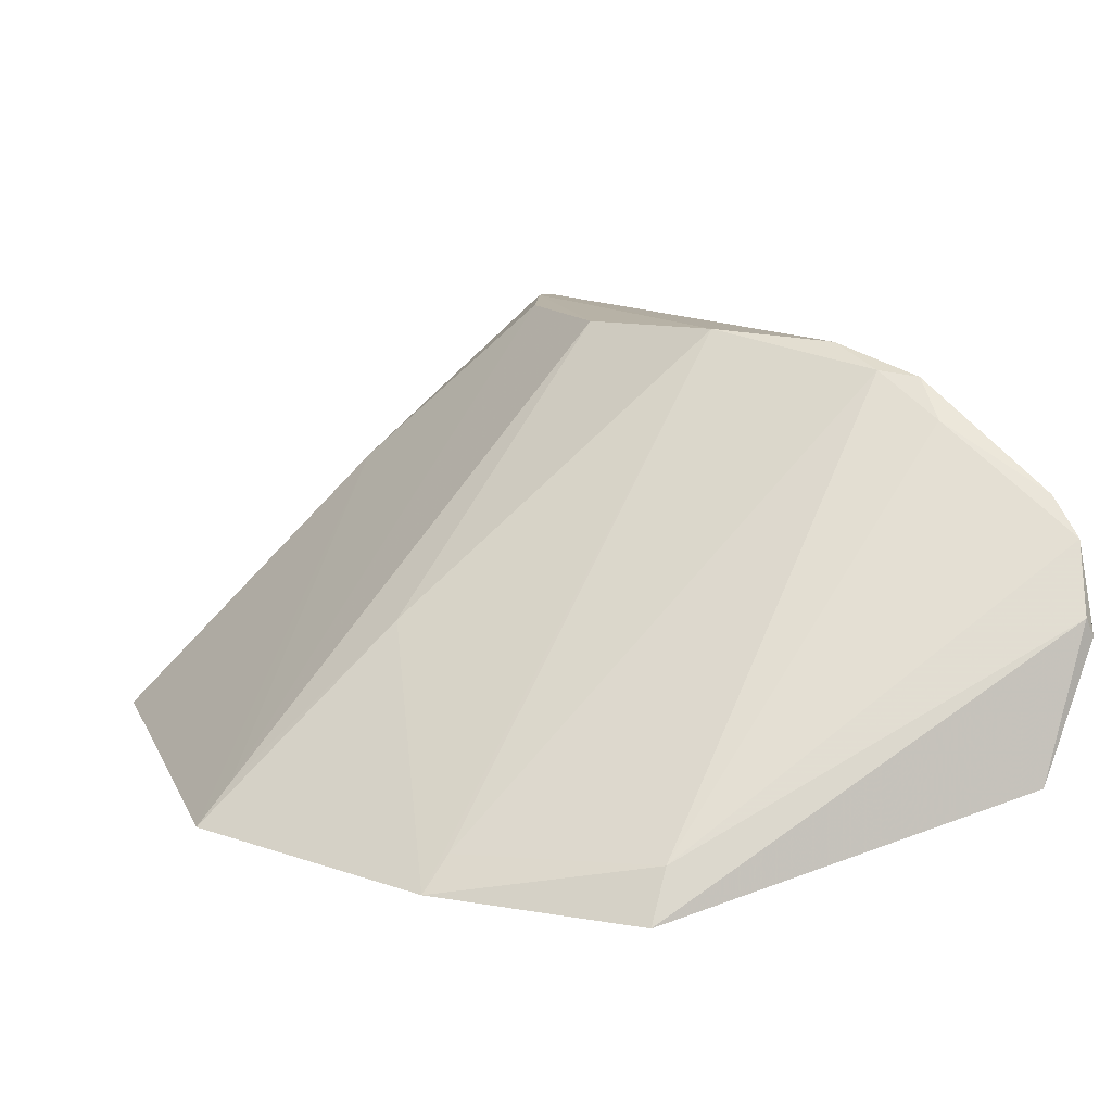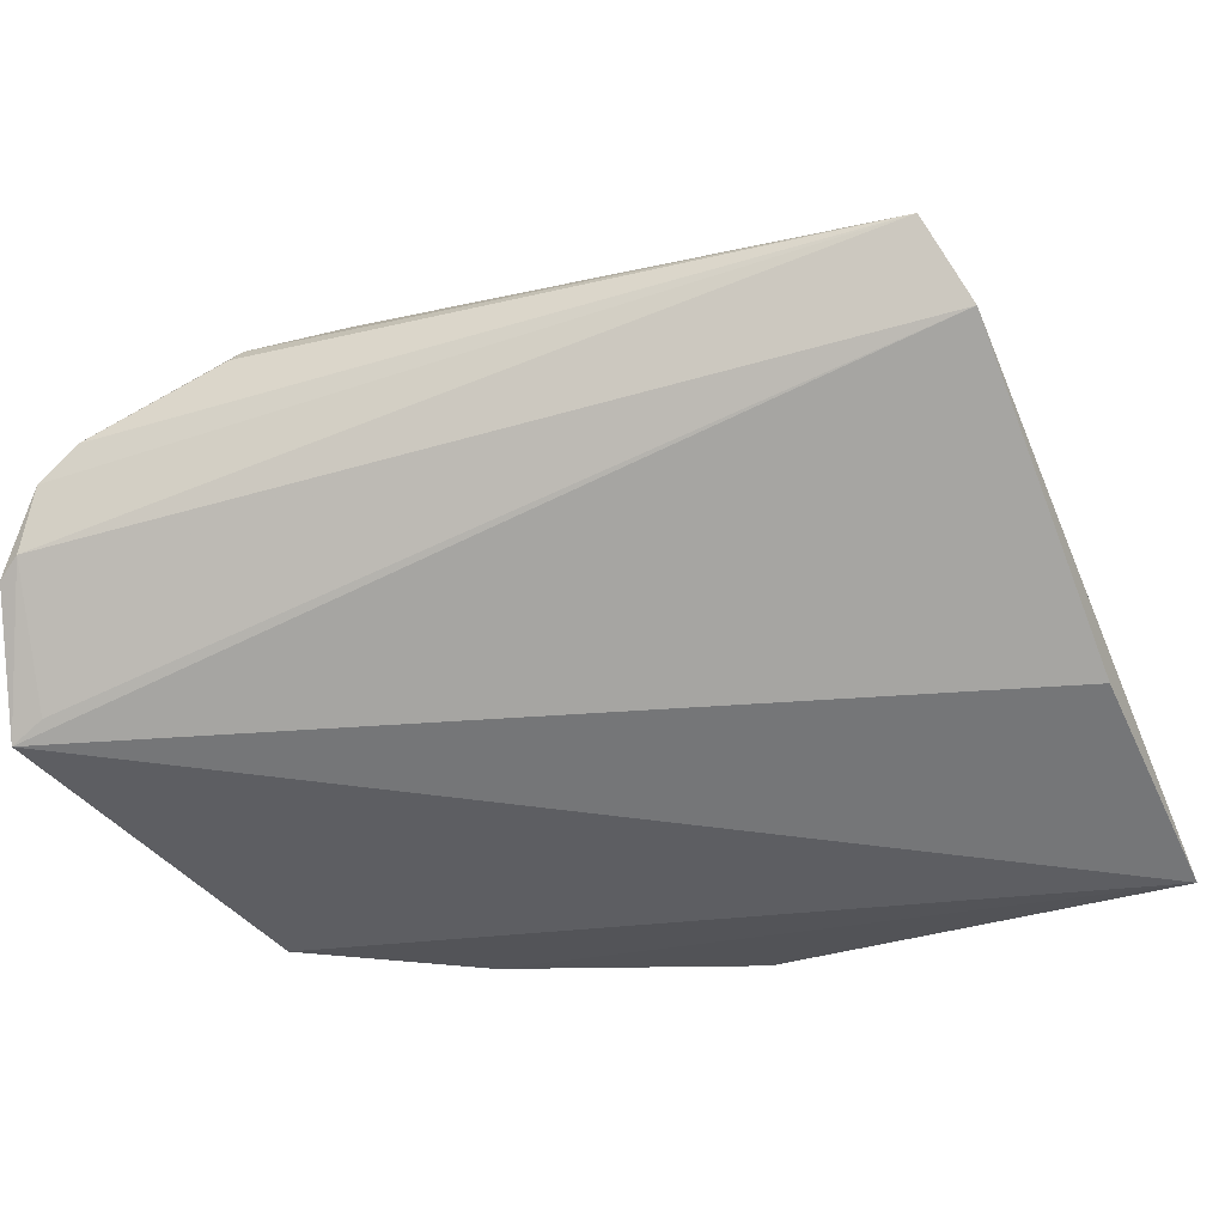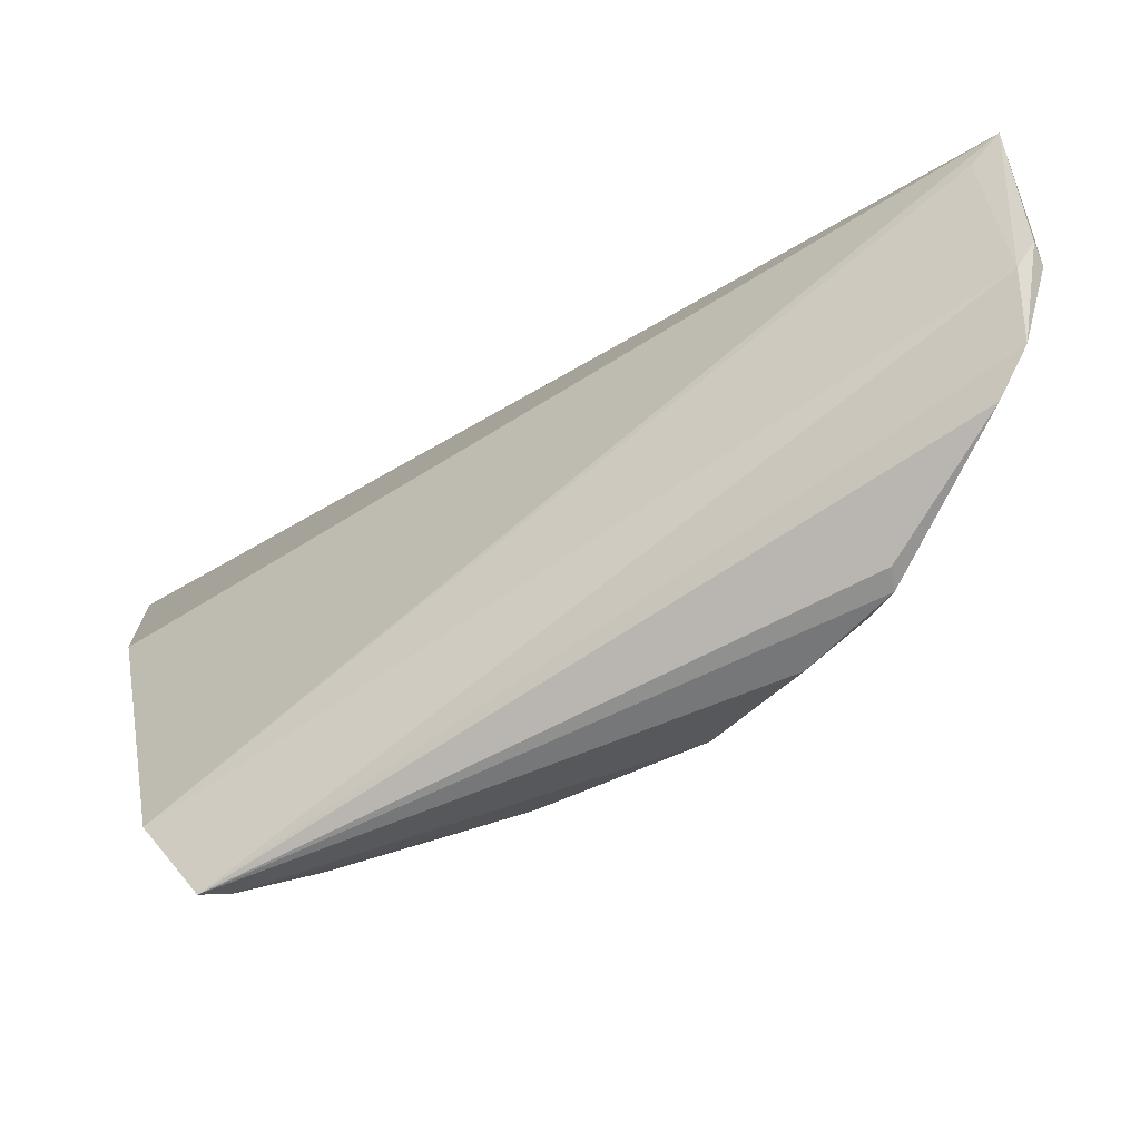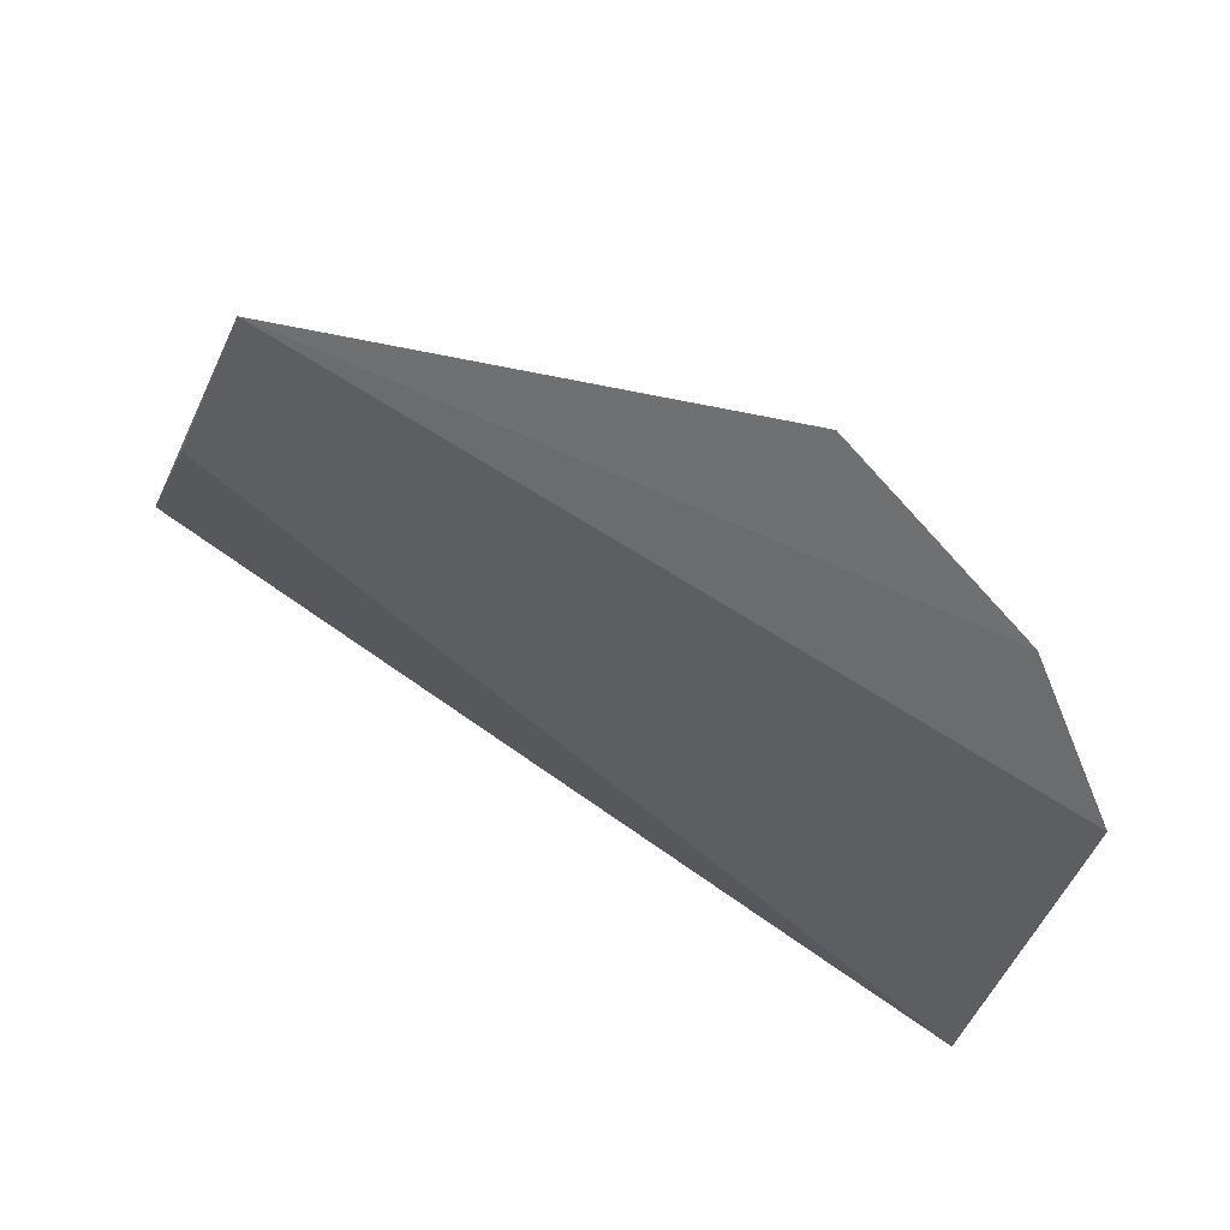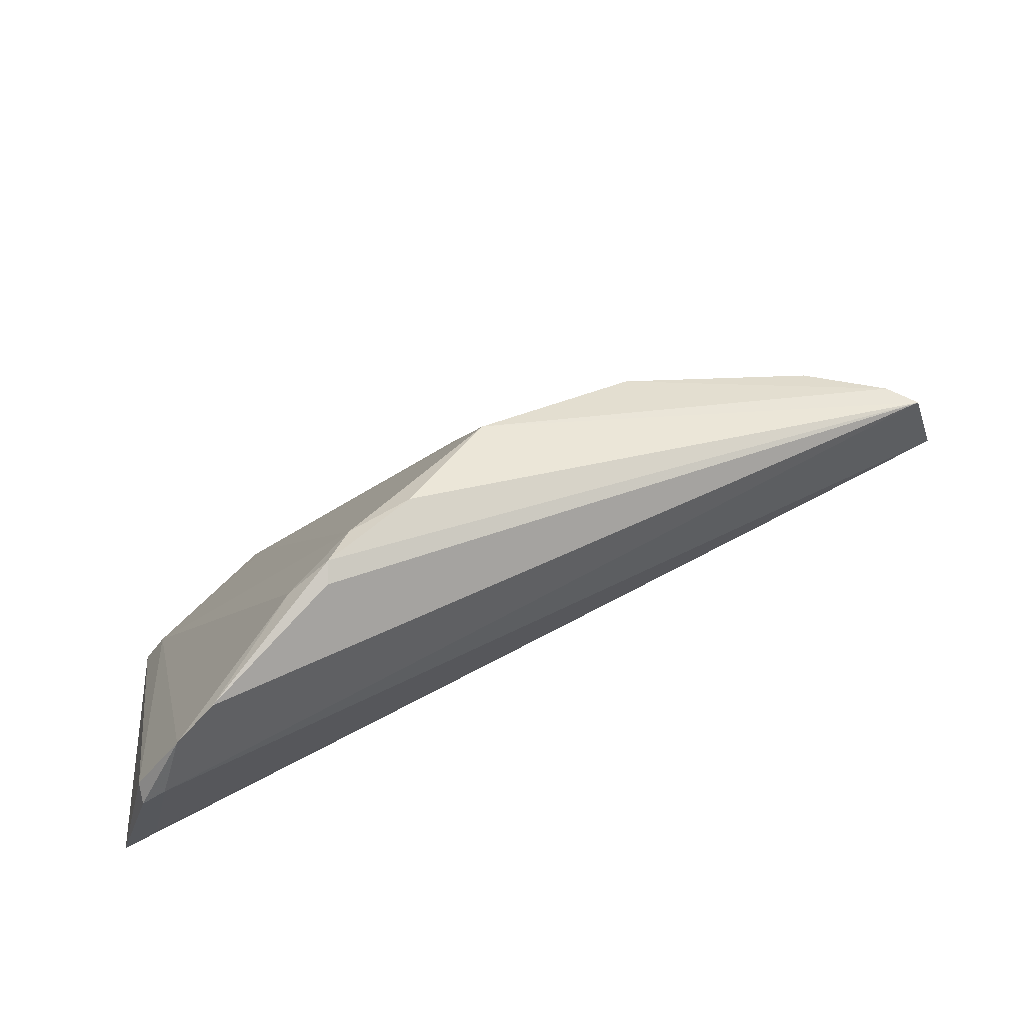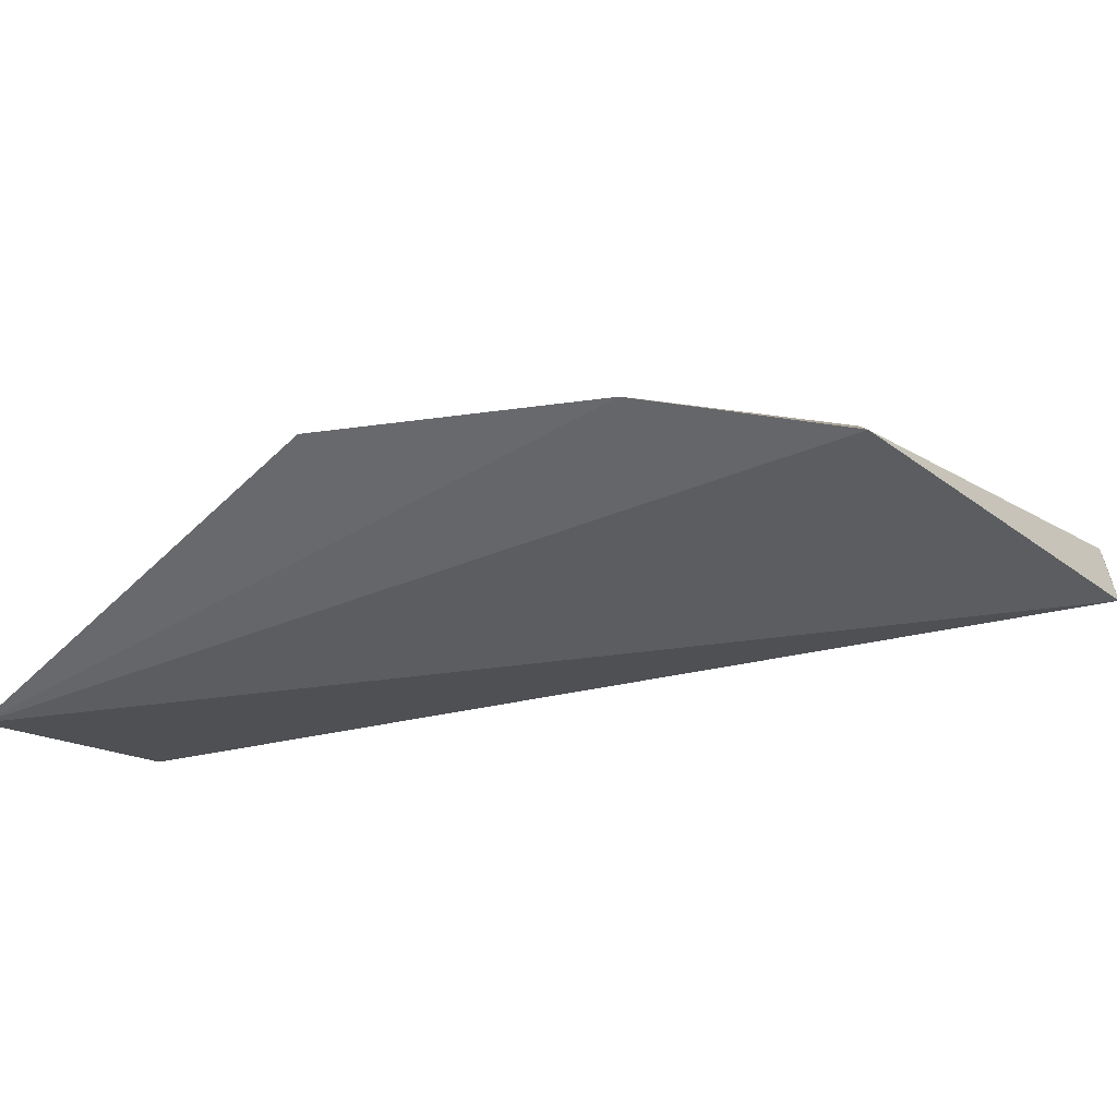
<metadata>
{"format":"obj","ext":"obj","renderer":"f3d","projection":"perspective","resolution":1024,"background":"white","views":[{"elev":13.5,"azim":70.9,"up":"+Z"},{"elev":-25.9,"azim":-146.0,"up":"+Z"},{"elev":70.7,"azim":-18.8,"up":"+Y"},{"elev":-51.6,"azim":-15.4,"up":"+Z"},{"elev":39.0,"azim":173.9,"up":"+Z"},{"elev":-49.7,"azim":44.3,"up":"+Z"}]}
</metadata>
<code>
v 0.02425 0.04479 0.118
v 0.03605 0.0256 0.09484
v 0.03631 0.04597 0.09947
v -0.007821 0.008711 0.09485
v 0.01698 0.007917 0.09538
v -0.009753 0.03368 0.1144
v 0.03467 0.04888 0.1074
v 0.02912 0.01649 0.09509
v -0.008923 0.0202 0.101
v 0.007452 0.03285 0.1192
v 0.02632 0.04487 0.116
v 0.03046 0.04915 0.1127
v 0.03335 0.04961 0.1074
v 0.03485 0.02681 0.09736
v -0.008136 0.03585 0.1187
v 0.01571 0.03676 0.1197
v -0.006531 0.0235 0.1096
v 0.03239 0.04968 0.1108
v 0.03455 0.04941 0.1064
v 0.03453 0.04586 0.1005
v 0.02309 0.04294 0.1182
v 0.02436 0.04563 0.1171
v -0.006648 0.03463 0.1189
v 0.0199 0.04198 0.1193
v 0.01611 0.019 0.1052
v -0.002447 0.03289 0.1189
v 0.02844 0.01806 0.09676
v 0.0162 0.009871 0.09726
f 3 2 4
f 7 2 3
f 8 5 4
f 8 4 2
f 9 6 3
f 9 3 4
f 9 4 6
f 12 1 11
f 14 8 2
f 14 2 7
f 15 6 4
f 15 13 6
f 17 4 5
f 17 15 4
f 18 12 11
f 18 15 12
f 18 13 15
f 18 14 7
f 18 11 14
f 19 7 3
f 19 3 13
f 19 18 7
f 19 13 18
f 20 13 3
f 20 3 6
f 20 6 13
f 21 14 11
f 21 11 1
f 22 15 1
f 22 1 12
f 22 12 15
f 23 16 15
f 23 10 16
f 23 15 17
f 24 1 15
f 24 15 16
f 24 21 1
f 24 16 21
f 25 16 10
f 25 5 8
f 25 8 16
f 26 23 17
f 26 10 23
f 27 21 16
f 27 16 8
f 27 8 14
f 27 14 21
f 28 25 10
f 28 5 25
f 28 10 26
f 28 26 17
f 28 17 5

</code>
